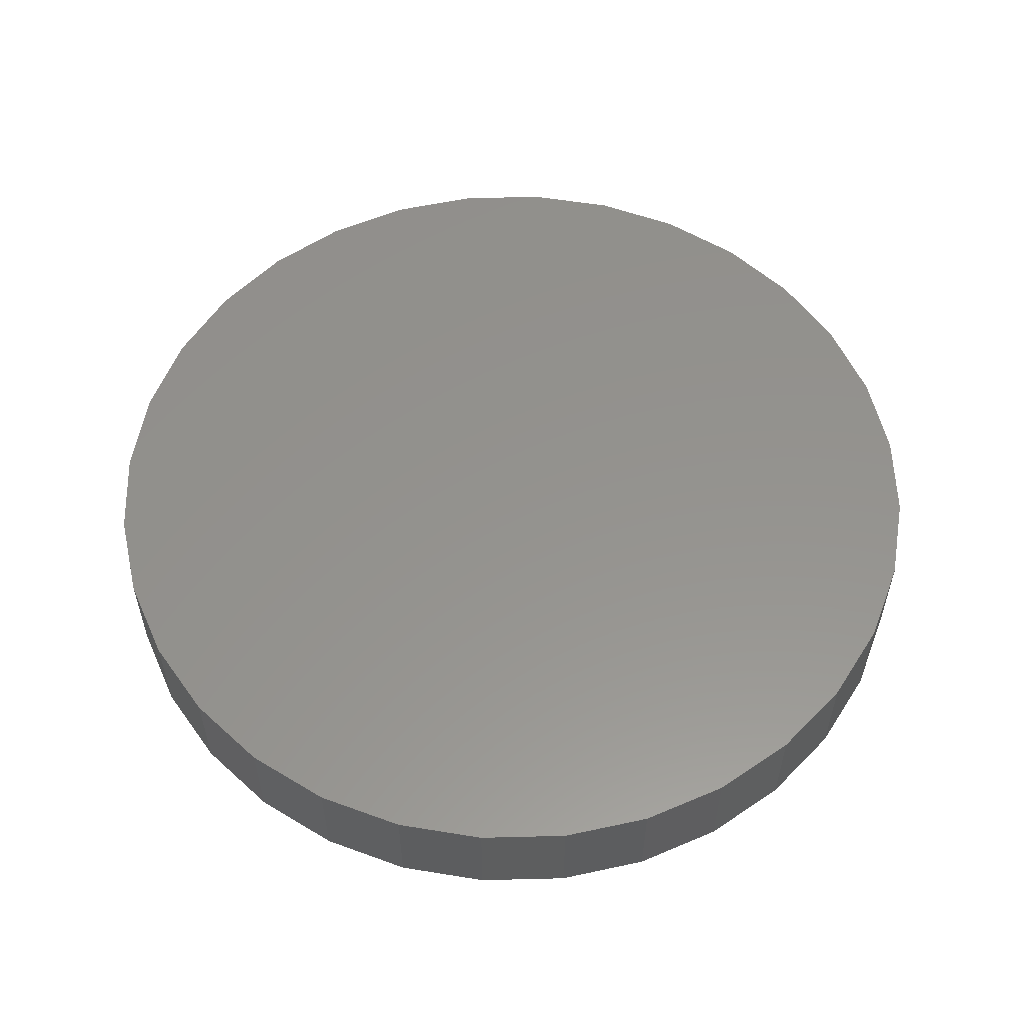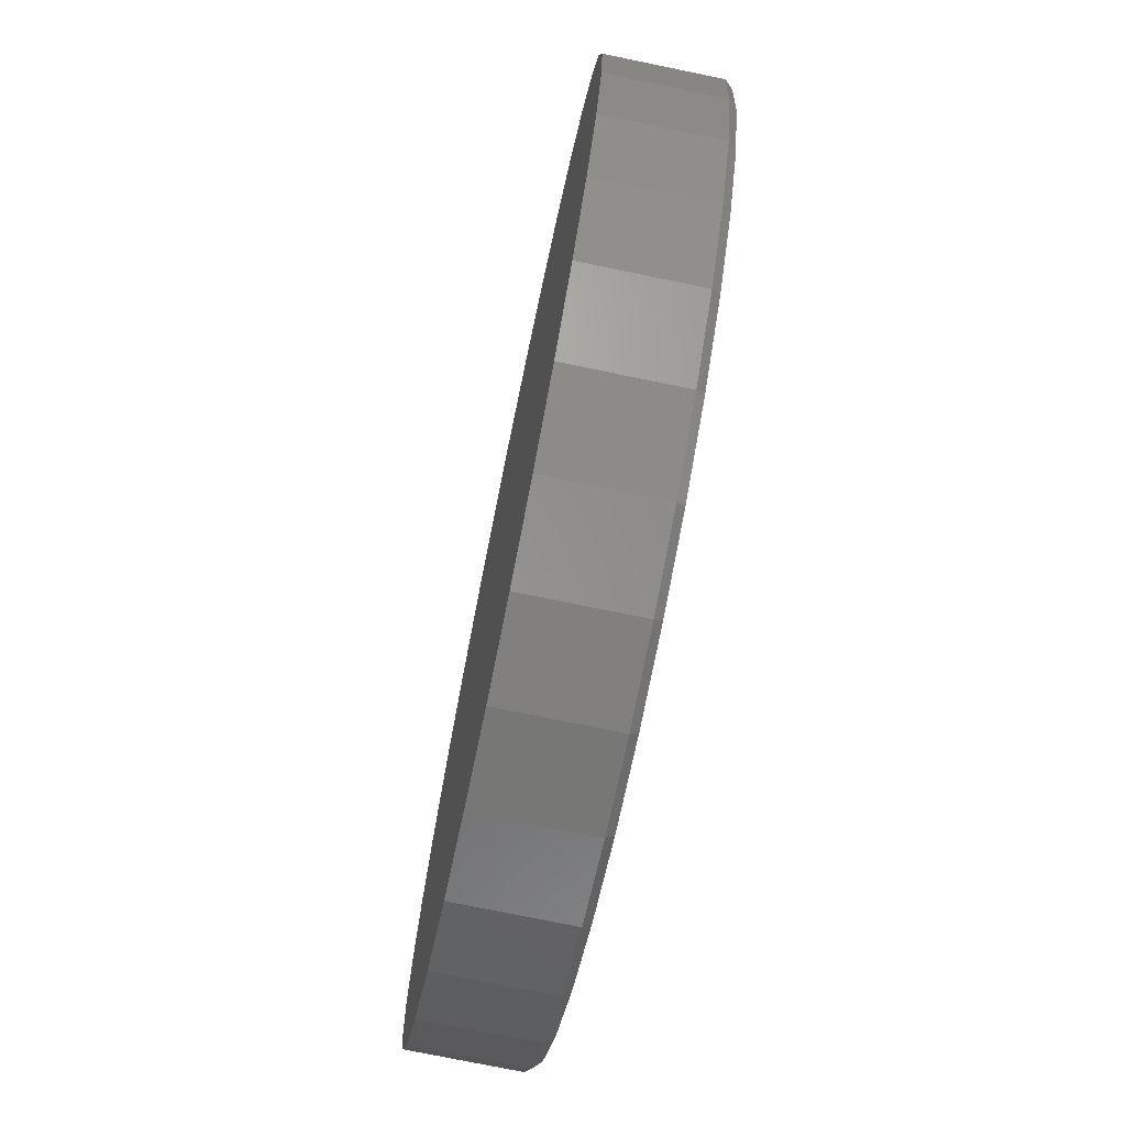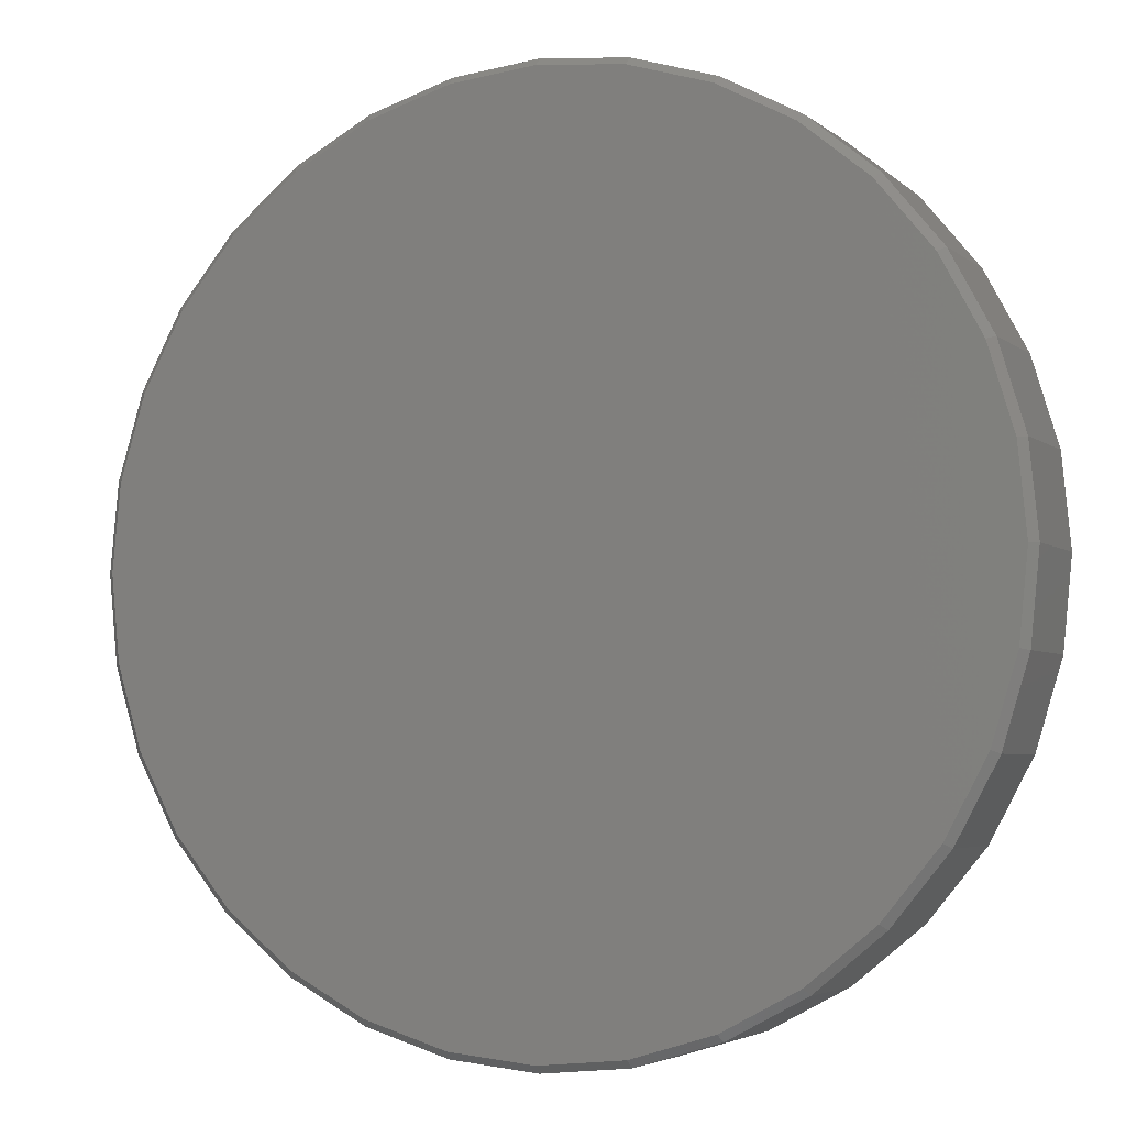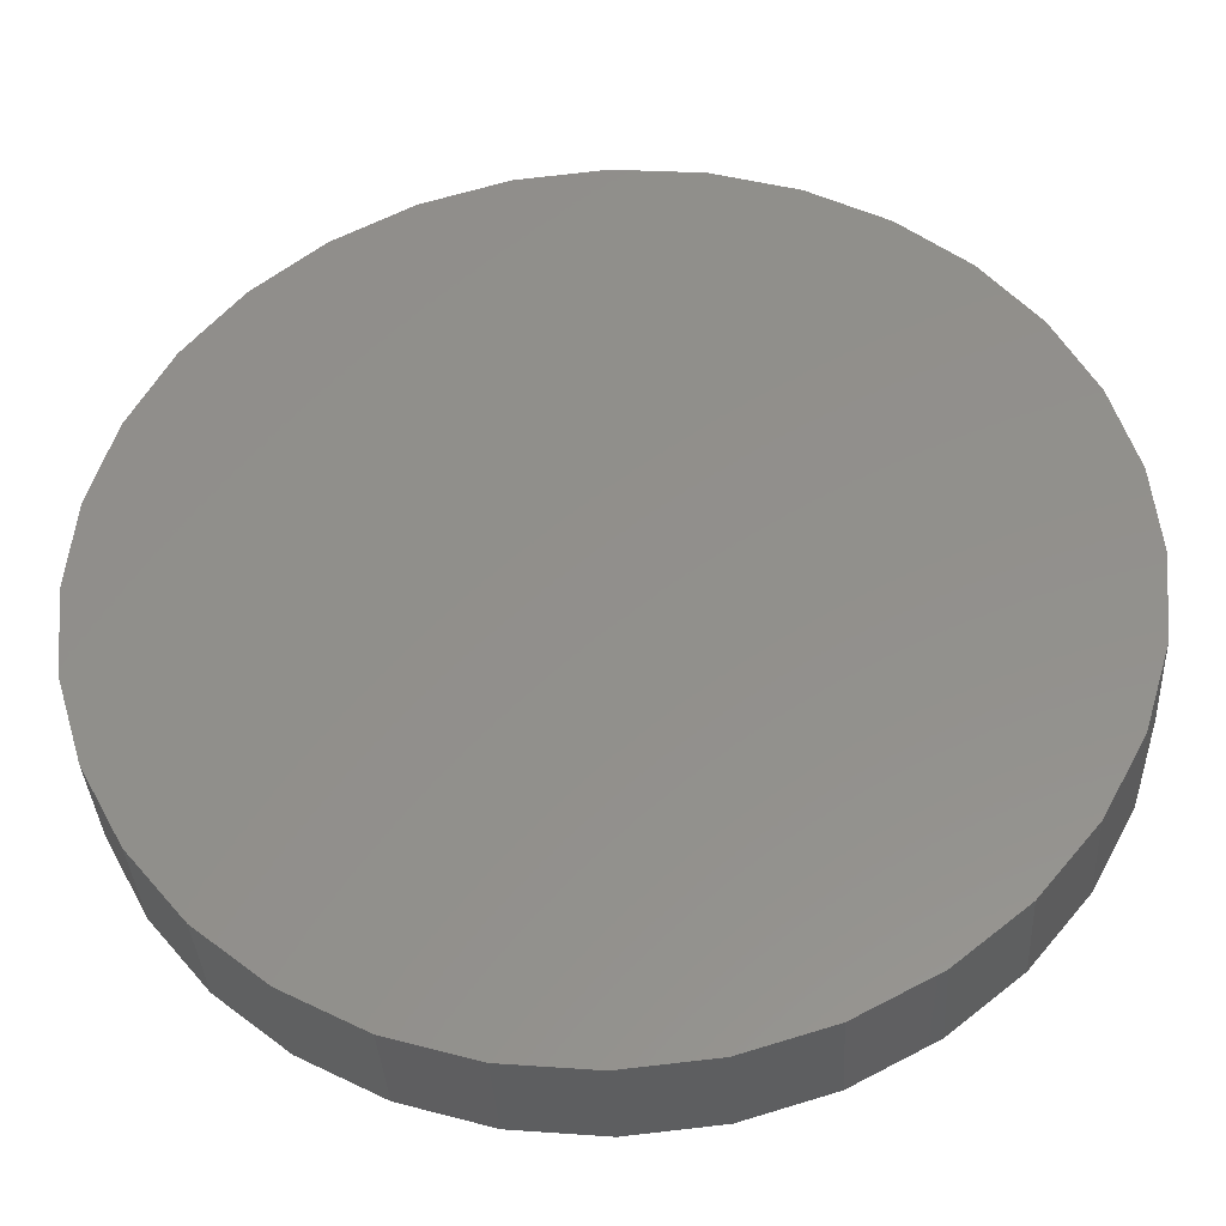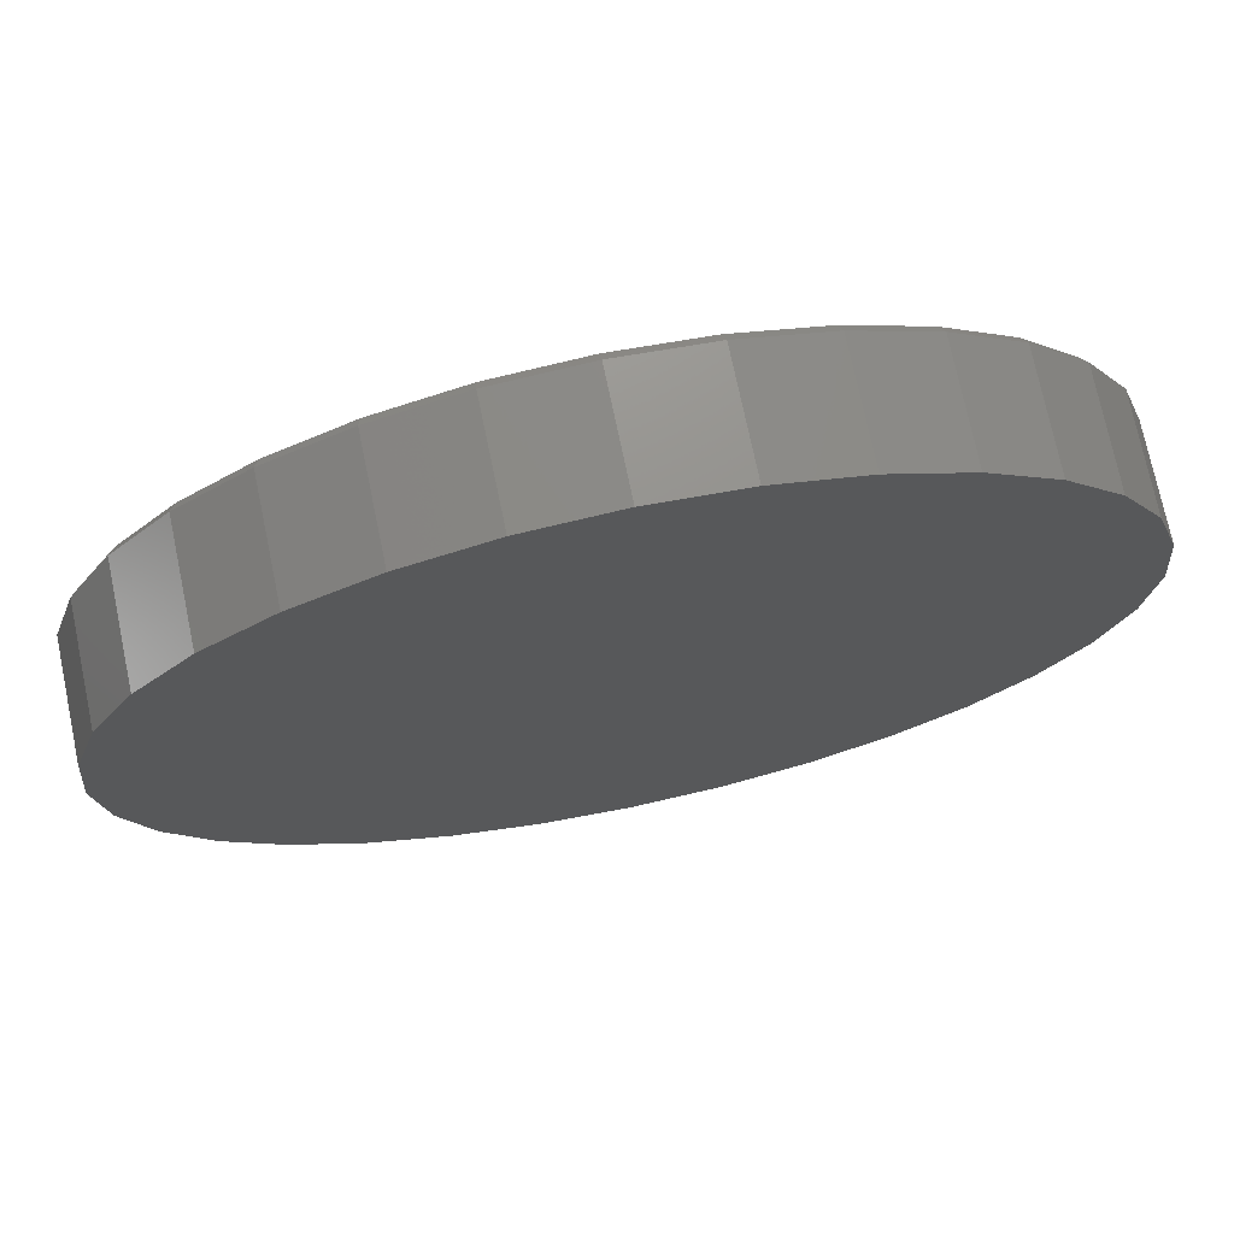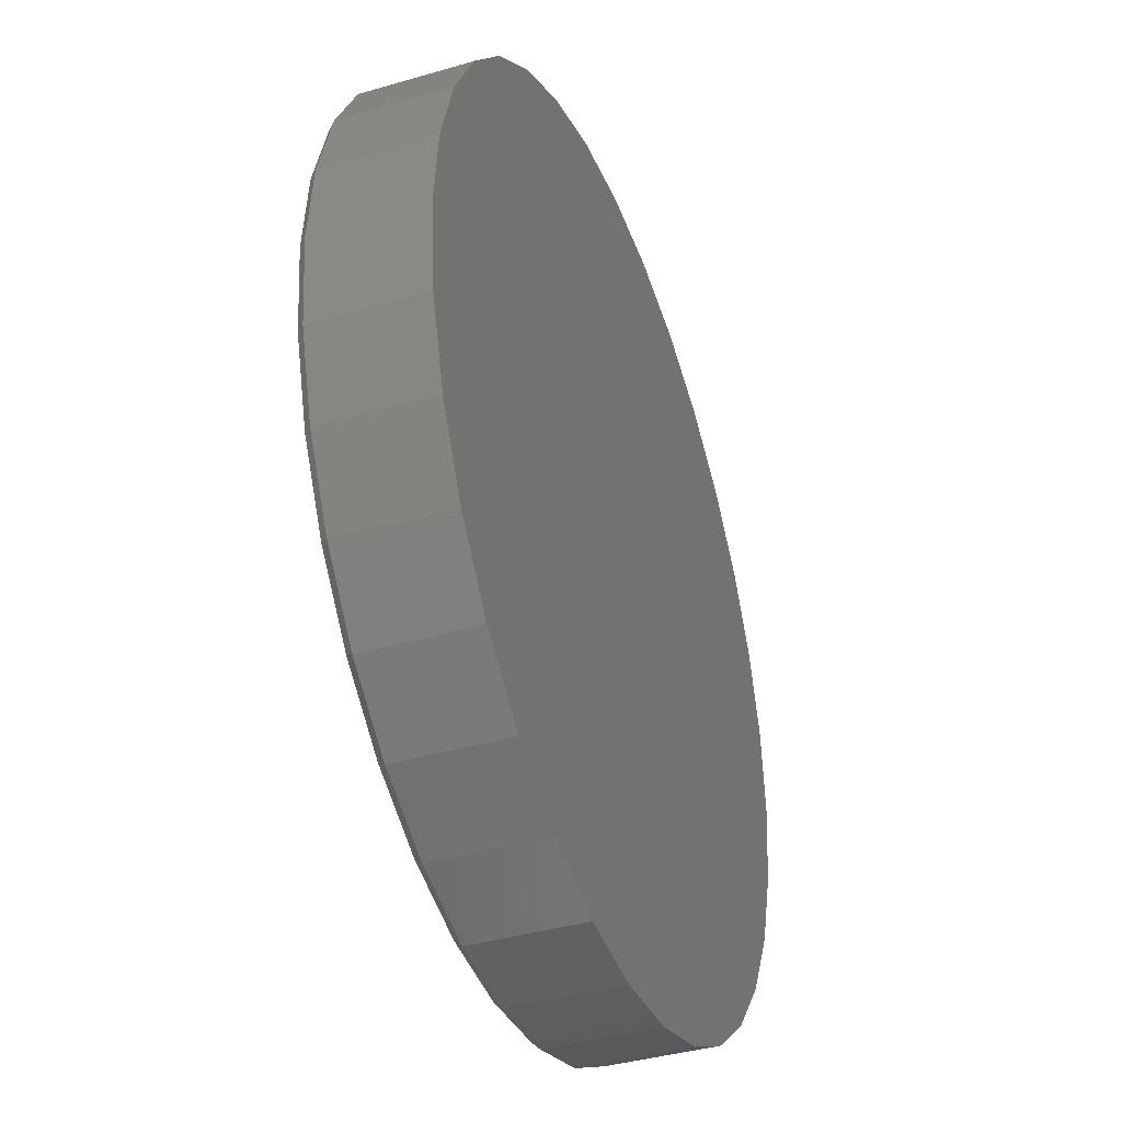
<metadata>
{"format":"stl","ext":"stl","renderer":"f3d","projection":"perspective","resolution":1024,"background":"white","views":[{"elev":56.2,"azim":71.6,"up":"+Y"},{"elev":-74.9,"azim":-101.6,"up":"+Z"},{"elev":-4.2,"azim":24.3,"up":"+Z"},{"elev":-35.8,"azim":-176.9,"up":"+Z"},{"elev":73.4,"azim":168.2,"up":"+Z"},{"elev":-39.0,"azim":110.1,"up":"+Z"}]}
</metadata>
<code>
# stl→obj: 96 verts, 188 faces
v -0.08621 -0.1172 0.4376
v 0.08786 -0.1172 0.4376
v 0.0008224 -0.1172 0.4461
v 0.1716 -0.1172 0.4122
v -0.1699 -0.1172 0.4122
v 0.2487 -0.1172 0.3709
v -0.247 -0.1172 0.3709
v 0.3163 -0.1172 0.3155
v -0.3146 -0.1172 0.3155
v 0.3718 -0.1172 0.2479
v -0.3701 -0.1172 0.2479
v 0.413 -0.1172 0.1707
v -0.4114 -0.1172 0.1707
v 0.4384 -0.1172 0.08704
v -0.4367 -0.1172 0.08704
v 0.447 -0.1172 -2.055e-16
v -0.4453 -0.1172 -1.85e-16
v 0.4384 -0.1172 -0.08704
v -0.4367 -0.1172 -0.08704
v 0.413 -0.1172 -0.1707
v -0.4114 -0.1172 -0.1707
v 0.3718 -0.1172 -0.2479
v -0.3701 -0.1172 -0.2479
v 0.3163 -0.1172 -0.3155
v -0.3146 -0.1172 -0.3155
v 0.2487 -0.1172 -0.3709
v -0.247 -0.1172 -0.3709
v 0.1716 -0.1172 -0.4122
v -0.1699 -0.1172 -0.4122
v 0.08786 -0.1172 -0.4376
v -0.08621 -0.1172 -0.4376
v 0.0008224 -0.1172 -0.4461
v 0.4548 5.295e-17 -5.559e-17
v 0.4548 -0.1094 -5.7e-16
v 0.446 5.247e-17 -0.08856
v 0.446 -0.1094 -0.08856
v 0.4202 5.104e-17 -0.1737
v 0.4202 -0.1094 -0.1737
v 0.3783 4.871e-17 -0.2522
v 0.3783 -0.1094 -0.2522
v 0.3218 4.557e-17 -0.321
v 0.3218 -0.1094 -0.321
v 0.253 4.176e-17 -0.3774
v 0.253 -0.1094 -0.3774
v 0.1745 3.74e-17 -0.4194
v 0.1745 -0.1094 -0.4194
v 0.08938 3.267e-17 -0.4452
v 0.08938 -0.1094 -0.4452
v 0.0008224 2.776e-17 -0.4539
v 0.0008224 -0.1094 -0.4539
v -0.08774 2.284e-17 -0.4452
v -0.08774 -0.1094 -0.4452
v -0.1729 1.811e-17 -0.4194
v -0.1729 -0.1094 -0.4194
v -0.2514 1.376e-17 -0.3774
v -0.2514 -0.1094 -0.3774
v -0.3202 9.937e-18 -0.321
v -0.3202 -0.1094 -0.321
v -0.3766 6.803e-18 -0.2522
v -0.3766 -0.1094 -0.2522
v -0.4186 4.475e-18 -0.1737
v -0.4186 -0.1094 -0.1737
v -0.4444 3.041e-18 -0.08856
v -0.4444 -0.1094 -0.08856
v -0.4531 2.556e-18 5.559e-17
v -0.4531 -0.1094 5.559e-17
v -0.4444 3.041e-18 0.08856
v -0.4444 -0.1094 0.08856
v -0.4186 4.475e-18 0.1737
v -0.4186 -0.1094 0.1737
v -0.3766 6.803e-18 0.2522
v -0.3766 -0.1094 0.2522
v -0.3202 9.937e-18 0.321
v -0.3202 -0.1094 0.321
v -0.2514 1.376e-17 0.3774
v -0.2514 -0.1094 0.3774
v -0.1729 1.811e-17 0.4194
v -0.1729 -0.1094 0.4194
v -0.08774 2.284e-17 0.4452
v -0.08774 -0.1094 0.4452
v 0.0008224 2.776e-17 0.4539
v 0.0008224 -0.1094 0.4539
v 0.08938 3.267e-17 0.4452
v 0.08938 -0.1094 0.4452
v 0.1745 3.74e-17 0.4194
v 0.1745 -0.1094 0.4194
v 0.253 4.176e-17 0.3774
v 0.253 -0.1094 0.3774
v 0.3218 4.557e-17 0.321
v 0.3218 -0.1094 0.321
v 0.3783 4.871e-17 0.2522
v 0.3783 -0.1094 0.2522
v 0.4202 5.104e-17 0.1737
v 0.4202 -0.1094 0.1737
v 0.446 5.247e-17 0.08856
v 0.446 -0.1094 0.08856
f 1 2 3
f 2 1 4
f 4 1 5
f 4 5 6
f 6 5 7
f 6 7 8
f 8 7 9
f 8 9 10
f 10 9 11
f 10 11 12
f 12 11 13
f 12 13 14
f 14 13 15
f 14 15 16
f 16 15 17
f 16 17 18
f 18 17 19
f 18 19 20
f 20 19 21
f 20 21 22
f 22 21 23
f 22 23 24
f 24 23 25
f 24 25 26
f 26 25 27
f 26 27 28
f 28 27 29
f 28 29 30
f 30 29 31
f 30 31 32
f 33 34 35
f 35 34 36
f 35 36 37
f 37 36 38
f 37 38 39
f 39 38 40
f 39 40 41
f 41 40 42
f 41 42 43
f 43 42 44
f 43 44 45
f 45 44 46
f 45 46 47
f 47 46 48
f 47 48 49
f 49 48 50
f 49 50 51
f 51 50 52
f 51 52 53
f 53 52 54
f 53 54 55
f 55 54 56
f 55 56 57
f 57 56 58
f 57 58 59
f 59 58 60
f 59 60 61
f 61 60 62
f 61 62 63
f 63 62 64
f 63 64 65
f 65 64 66
f 65 66 67
f 67 66 68
f 67 68 69
f 69 68 70
f 69 70 71
f 71 70 72
f 71 72 73
f 73 72 74
f 73 74 75
f 75 74 76
f 75 76 77
f 77 76 78
f 77 78 79
f 79 78 80
f 79 80 81
f 81 80 82
f 81 82 83
f 83 82 84
f 83 84 85
f 85 84 86
f 85 86 87
f 87 86 88
f 87 88 89
f 89 88 90
f 89 90 91
f 91 90 92
f 91 92 93
f 93 92 94
f 93 94 95
f 95 94 96
f 95 96 33
f 33 96 34
f 3 2 82
f 82 80 3
f 72 9 74
f 74 9 7
f 74 7 76
f 9 72 11
f 11 72 70
f 11 70 13
f 13 70 68
f 13 68 15
f 15 68 66
f 15 66 17
f 10 90 8
f 8 90 88
f 8 88 6
f 90 10 92
f 92 10 12
f 92 12 94
f 94 12 14
f 94 14 96
f 96 14 16
f 96 16 34
f 82 2 84
f 84 2 4
f 84 4 86
f 86 4 6
f 86 6 88
f 3 80 1
f 1 80 78
f 1 78 5
f 5 78 76
f 5 76 7
f 32 31 50
f 50 48 32
f 40 24 42
f 42 24 26
f 42 26 44
f 24 40 22
f 22 40 38
f 22 38 20
f 20 38 36
f 20 36 18
f 18 36 34
f 18 34 16
f 23 58 25
f 25 58 56
f 25 56 27
f 58 23 60
f 60 23 21
f 60 21 62
f 62 21 19
f 62 19 64
f 64 19 17
f 64 17 66
f 50 31 52
f 52 31 29
f 52 29 54
f 54 29 27
f 54 27 56
f 32 48 30
f 30 48 46
f 30 46 28
f 28 46 44
f 28 44 26
f 81 83 79
f 49 51 47
f 47 51 53
f 47 53 45
f 45 53 55
f 45 55 43
f 43 55 57
f 43 57 41
f 41 57 59
f 41 59 39
f 39 59 61
f 39 61 37
f 37 61 63
f 37 63 35
f 35 63 65
f 35 65 33
f 33 65 67
f 33 67 95
f 95 67 69
f 95 69 93
f 93 69 71
f 93 71 91
f 91 71 73
f 91 73 89
f 89 73 75
f 89 75 87
f 87 75 77
f 87 77 85
f 85 77 79
f 85 79 83

</code>
